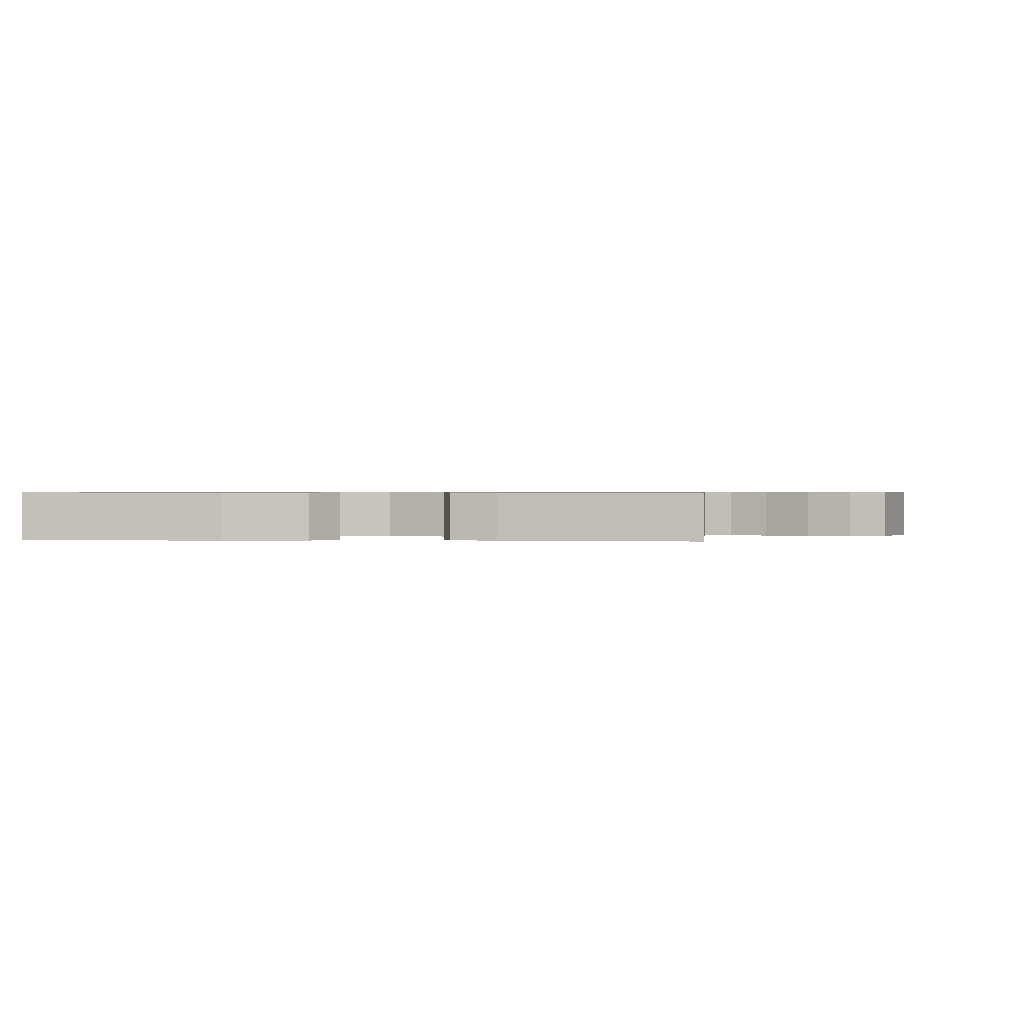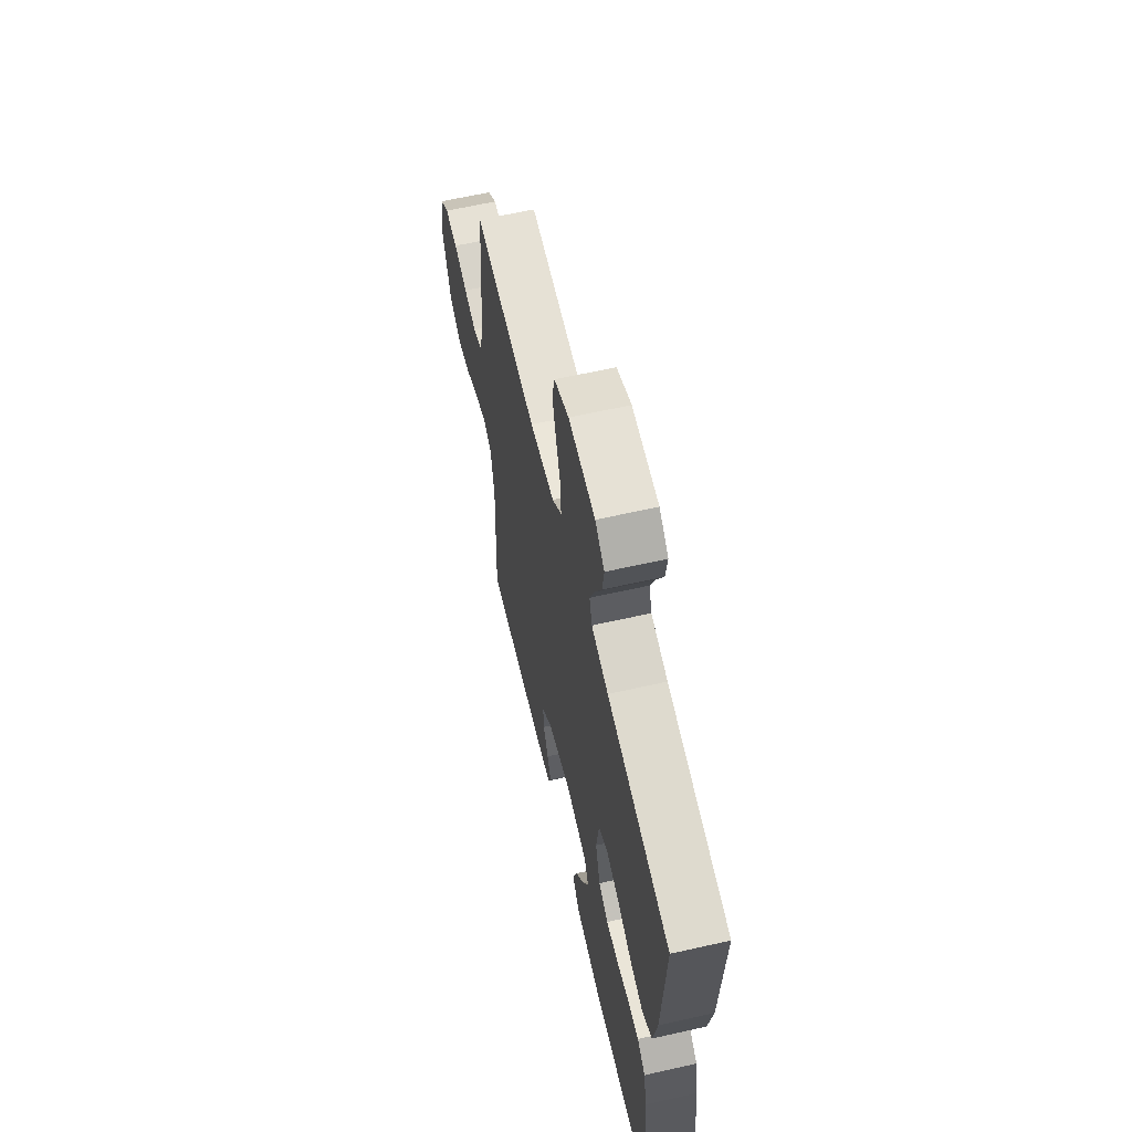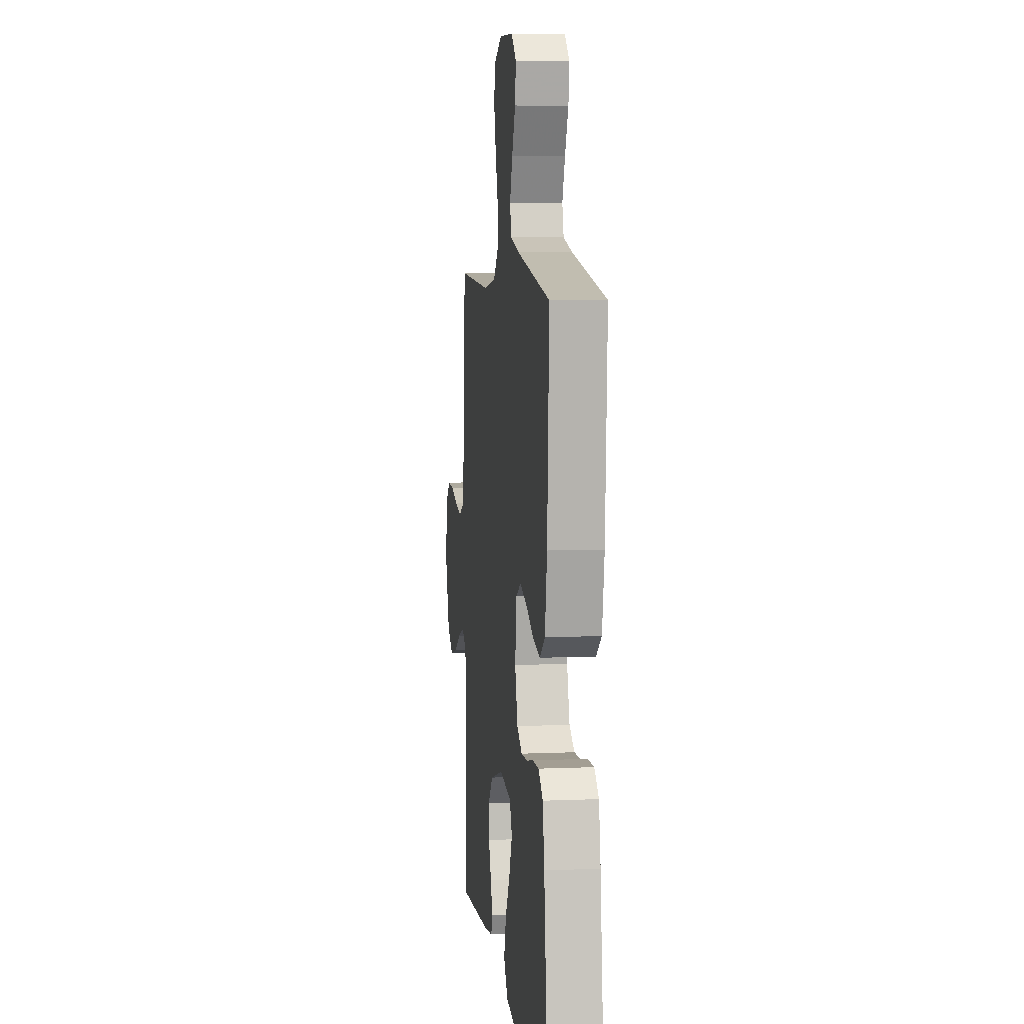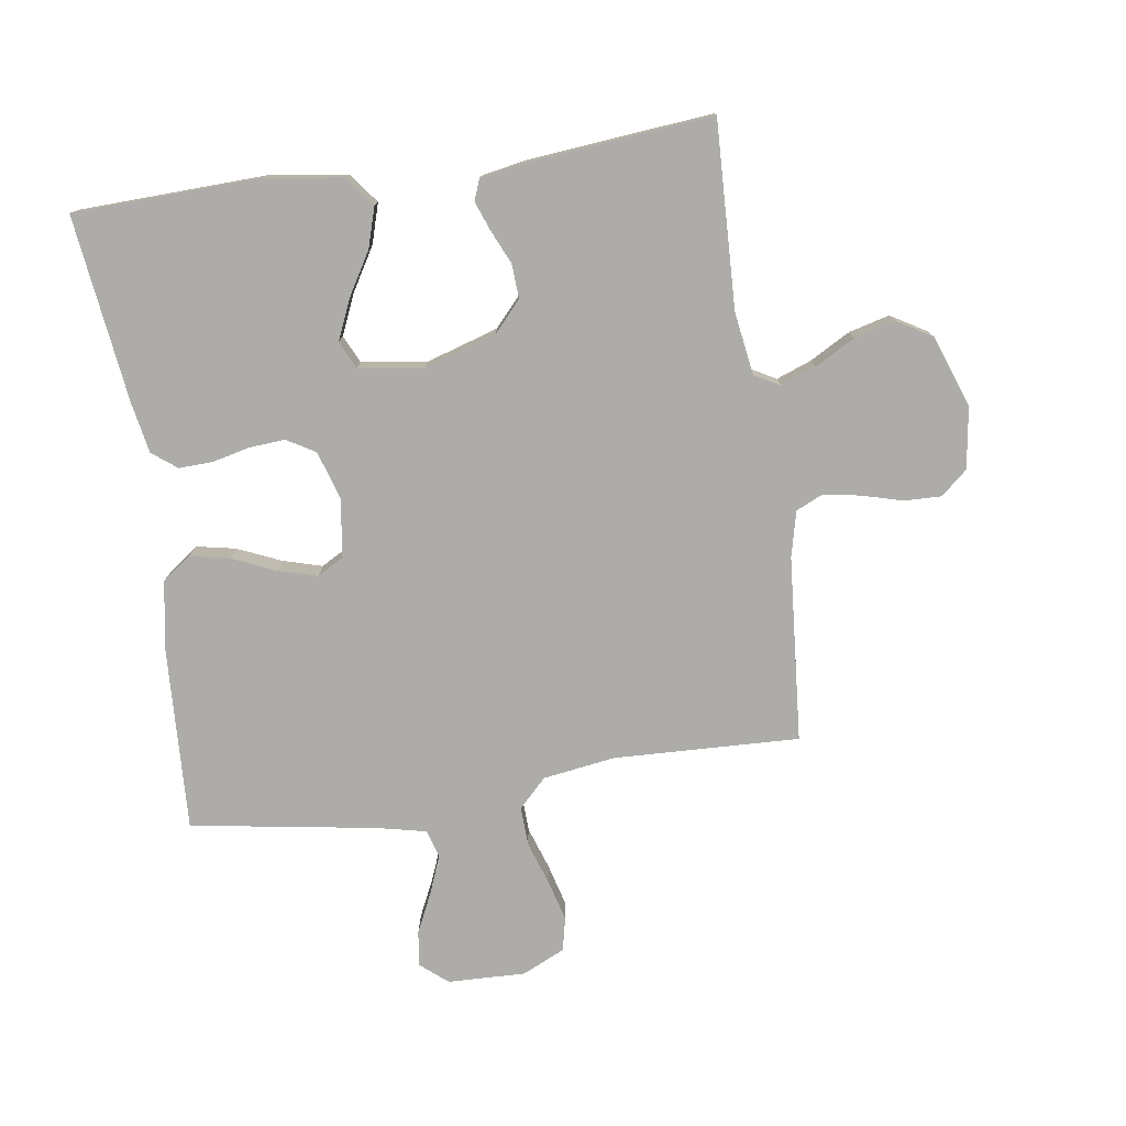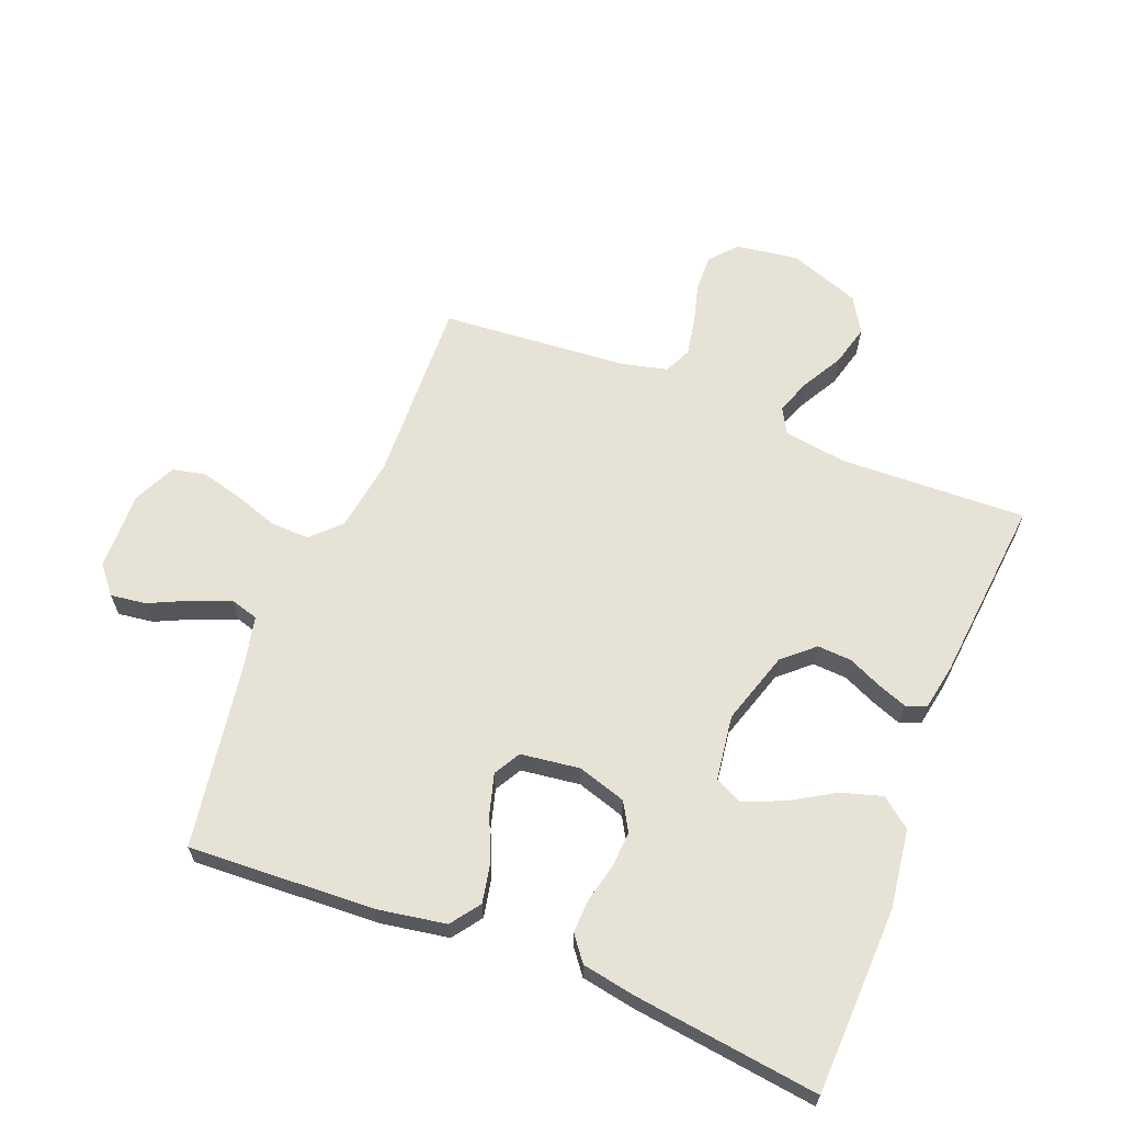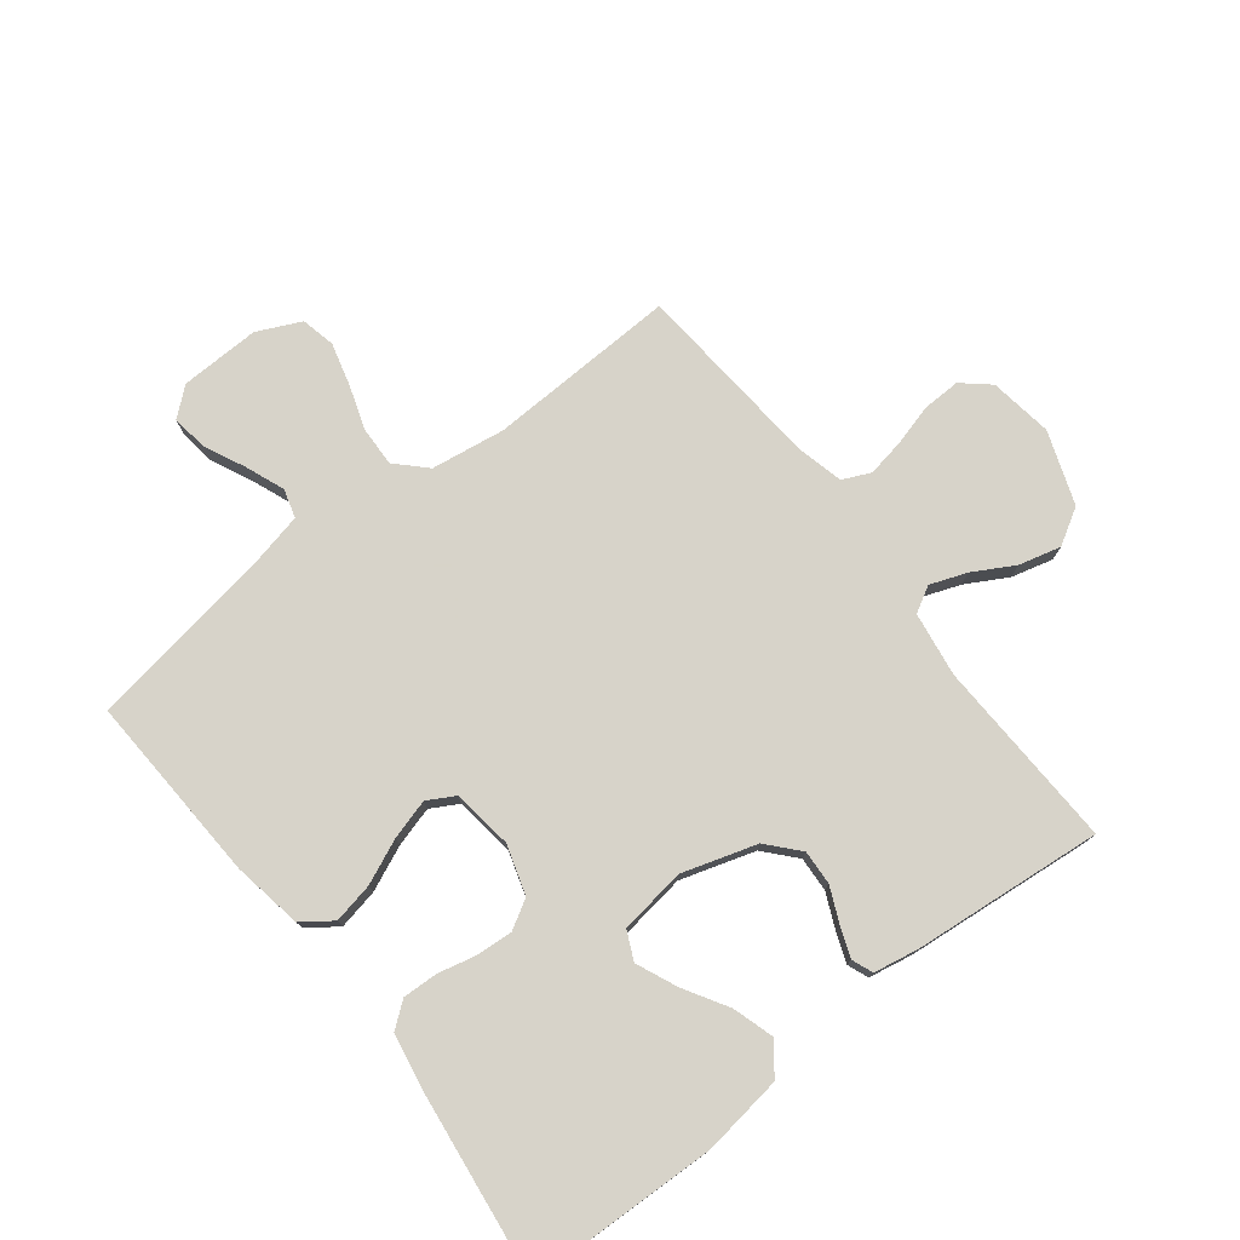
<metadata>
{"format":"obj","ext":"obj","renderer":"f3d","projection":"perspective","resolution":1024,"background":"white","views":[{"elev":0.6,"azim":-174.9,"up":"+Y"},{"elev":62.6,"azim":77.1,"up":"+Z"},{"elev":7.3,"azim":83.2,"up":"+Z"},{"elev":-76.9,"azim":-171.5,"up":"+Y"},{"elev":64.0,"azim":111.8,"up":"+Y"},{"elev":76.4,"azim":142.2,"up":"+Y"}]}
</metadata>
<code>
v -0.5 0.07 -0.5
v -0.488 0.07 -0.2
v -0.503 0.07 -0.098
v -0.544 0.07 -0.075
v -0.601 0.07 -0.096
v -0.666 0.07 -0.132
v -0.732 0.07 -0.149
v -0.789 0.07 -0.115
v -0.83 0.07 0
v -0.815 0.07 0.1
v -0.772 0.07 0.137
v -0.712 0.07 0.135
v -0.647 0.07 0.117
v -0.587 0.07 0.106
v -0.543 0.07 0.126
v -0.525 0.07 0.2
v -0.5 0.07 0.5
v -0.2 0.07 0.488
v -0.083 0.07 0.505
v -0.038 0.07 0.55
v -0.04 0.07 0.613
v -0.063 0.07 0.682
v -0.081 0.07 0.75
v -0.069 0.07 0.804
v 0 0.07 0.836
v 0.126 0.07 0.832
v 0.17 0.07 0.795
v 0.162 0.07 0.738
v 0.131 0.07 0.673
v 0.107 0.07 0.612
v 0.12 0.07 0.567
v 0.2 0.07 0.549
v 0.5 0.07 0.5
v 0.484 0.07 0.2
v 0.465 0.07 0.091
v 0.418 0.07 0.057
v 0.354 0.07 0.07
v 0.284 0.07 0.101
v 0.221 0.07 0.119
v 0.178 0.07 0.095
v 0.165 0.07 0
v 0.189 0.07 -0.078
v 0.235 0.07 -0.105
v 0.293 0.07 -0.101
v 0.353 0.07 -0.087
v 0.408 0.07 -0.085
v 0.448 0.07 -0.116
v 0.463 0.07 -0.2
v 0.5 0.07 -0.5
v 0.2 0.07 -0.509
v 0.073 0.07 -0.491
v 0.036 0.07 -0.443
v 0.056 0.07 -0.378
v 0.098 0.07 -0.308
v 0.126 0.07 -0.244
v 0.105 0.07 -0.199
v 0 0.07 -0.184
v -0.117 0.07 -0.22
v -0.161 0.07 -0.269
v -0.158 0.07 -0.324
v -0.134 0.07 -0.378
v -0.116 0.07 -0.426
v -0.129 0.07 -0.459
v -0.2 0.07 -0.472
v -0.5 0 -0.5
v -0.488 0 -0.2
v -0.503 0 -0.098
v -0.544 0 -0.075
v -0.601 0 -0.096
v -0.666 0 -0.132
v -0.732 0 -0.149
v -0.789 0 -0.115
v -0.83 0 0
v -0.815 0 0.1
v -0.772 0 0.137
v -0.712 0 0.135
v -0.647 0 0.117
v -0.587 0 0.106
v -0.543 0 0.126
v -0.525 0 0.2
v -0.5 0 0.5
v -0.2 0 0.488
v -0.083 0 0.505
v -0.038 0 0.55
v -0.04 0 0.613
v -0.063 0 0.682
v -0.081 0 0.75
v -0.069 0 0.804
v 0 0 0.836
v 0.126 0 0.832
v 0.17 0 0.795
v 0.162 0 0.738
v 0.131 0 0.673
v 0.107 0 0.612
v 0.12 0 0.567
v 0.2 0 0.549
v 0.5 0 0.5
v 0.484 0 0.2
v 0.465 0 0.091
v 0.418 0 0.057
v 0.354 0 0.07
v 0.284 0 0.101
v 0.221 0 0.119
v 0.178 0 0.095
v 0.165 0 0
v 0.189 0 -0.078
v 0.235 0 -0.105
v 0.293 0 -0.101
v 0.353 0 -0.087
v 0.408 0 -0.085
v 0.448 0 -0.116
v 0.463 0 -0.2
v 0.5 0 -0.5
v 0.2 0 -0.509
v 0.073 0 -0.491
v 0.036 0 -0.443
v 0.056 0 -0.378
v 0.098 0 -0.308
v 0.126 0 -0.244
v 0.105 0 -0.199
v 0 0 -0.184
v -0.117 0 -0.22
v -0.161 0 -0.269
v -0.158 0 -0.324
v -0.134 0 -0.378
v -0.116 0 -0.426
v -0.129 0 -0.459
v -0.2 0 -0.472
f 64 1 2
f 63 64 2
f 62 63 2
f 61 62 2
f 60 61 2
f 59 60 2 3
f 58 59 3 4
f 57 58 4
f 56 57 4
f 52 53 54
f 51 52 54
f 50 51 54
f 49 50 54
f 48 49 54
f 47 48 54
f 46 47 54
f 45 46 54
f 44 45 54
f 43 44 54 55
f 42 43 55 56
f 36 37 38
f 35 36 38
f 34 35 38
f 33 34 38
f 32 33 38
f 31 32 38 39
f 30 31 39 40
f 27 28 29
f 26 27 29
f 25 26 29
f 24 25 29
f 23 24 29
f 22 23 29
f 21 22 29
f 20 21 29 30
f 30 40 41
f 20 30 41
f 19 20 41
f 16 17 18
f 42 56 4
f 41 42 4
f 19 41 4
f 18 19 4
f 16 18 4
f 15 16 4
f 11 12 13
f 10 11 13
f 9 10 13
f 8 9 13
f 7 8 13
f 6 7 13
f 5 6 13
f 14 15 4 5
f 5 13 14
f 66 65 128
f 66 128 127
f 66 127 126
f 66 126 125
f 66 125 124
f 67 66 124 123
f 68 67 123 122
f 68 122 121
f 68 121 120
f 118 117 116
f 118 116 115
f 118 115 114
f 118 114 113
f 118 113 112
f 118 112 111
f 118 111 110
f 118 110 109
f 118 109 108
f 119 118 108 107
f 120 119 107 106
f 102 101 100
f 102 100 99
f 102 99 98
f 102 98 97
f 102 97 96
f 103 102 96 95
f 104 103 95 94
f 93 92 91
f 93 91 90
f 93 90 89
f 93 89 88
f 93 88 87
f 93 87 86
f 93 86 85
f 94 93 85 84
f 105 104 94
f 105 94 84
f 105 84 83
f 82 81 80
f 68 120 106
f 68 106 105
f 68 105 83
f 68 83 82
f 68 82 80
f 68 80 79
f 77 76 75
f 77 75 74
f 77 74 73
f 77 73 72
f 77 72 71
f 77 71 70
f 77 70 69
f 69 68 79 78
f 78 77 69
f 1 65 66 2
f 2 66 67 3
f 3 67 68 4
f 4 68 69 5
f 5 69 70 6
f 6 70 71 7
f 7 71 72 8
f 8 72 73 9
f 9 73 74 10
f 10 74 75 11
f 11 75 76 12
f 12 76 77 13
f 13 77 78 14
f 14 78 79 15
f 15 79 80 16
f 16 80 81 17
f 17 81 82 18
f 18 82 83 19
f 19 83 84 20
f 20 84 85 21
f 21 85 86 22
f 22 86 87 23
f 23 87 88 24
f 24 88 89 25
f 25 89 90 26
f 26 90 91 27
f 27 91 92 28
f 28 92 93 29
f 29 93 94 30
f 30 94 95 31
f 31 95 96 32
f 32 96 97 33
f 33 97 98 34
f 34 98 99 35
f 35 99 100 36
f 36 100 101 37
f 37 101 102 38
f 38 102 103 39
f 39 103 104 40
f 40 104 105 41
f 41 105 106 42
f 42 106 107 43
f 43 107 108 44
f 44 108 109 45
f 45 109 110 46
f 46 110 111 47
f 47 111 112 48
f 48 112 113 49
f 49 113 114 50
f 50 114 115 51
f 51 115 116 52
f 52 116 117 53
f 53 117 118 54
f 54 118 119 55
f 55 119 120 56
f 56 120 121 57
f 57 121 122 58
f 58 122 123 59
f 59 123 124 60
f 60 124 125 61
f 61 125 126 62
f 62 126 127 63
f 63 127 128 64
f 64 128 65 1

</code>
